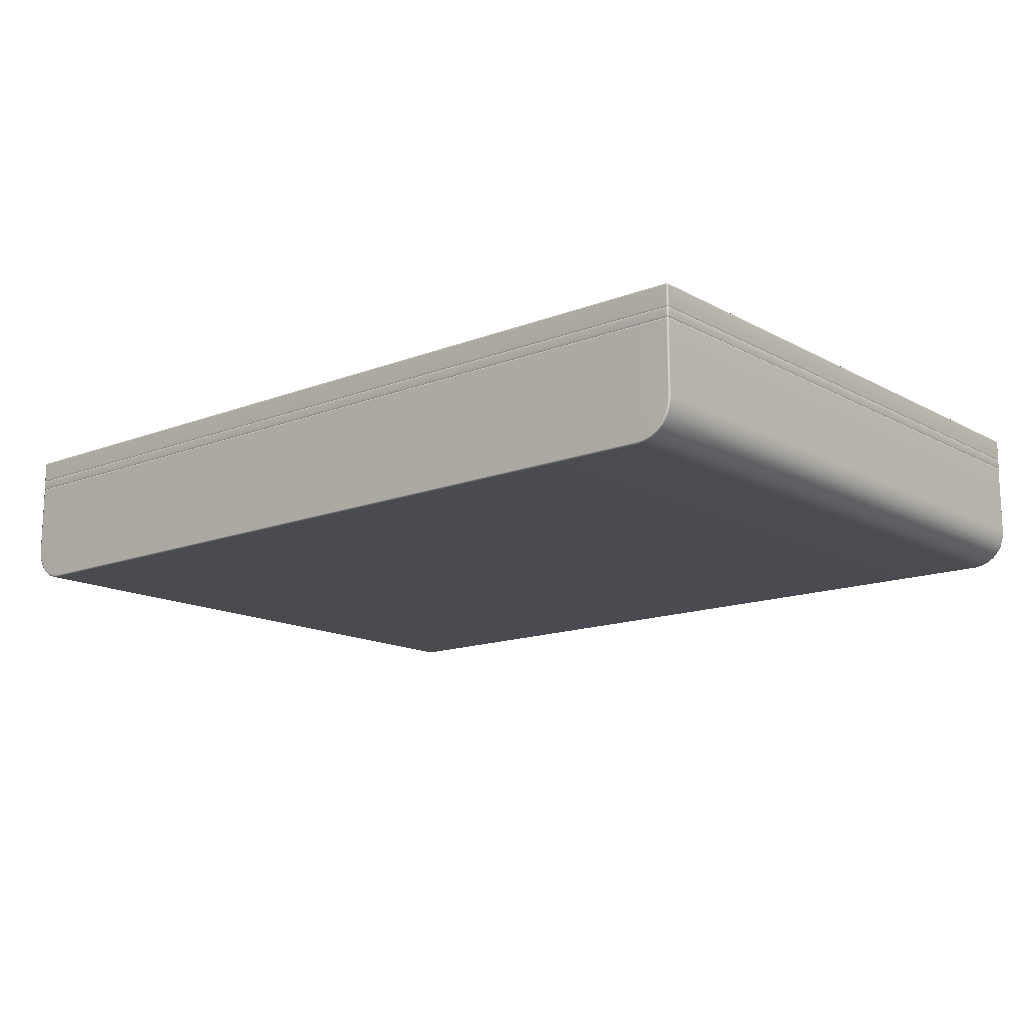
<metadata>
{"format":"obj","ext":"obj","renderer":"f3d","projection":"perspective","resolution":1024,"background":"white","views":[{"elev":-14.5,"azim":-139.8,"up":"+Y"}]}
</metadata>
<code>
g ENV_SY02_Casing_MO
v -15.83 5.395 12.35
v -15.84 5.436 12.34
v -15.83 5.445 12.3
v -15.81 5.395 12.3
v -15.83 4.66 12.35
v -15.81 5.395 -10.38
v -15.83 5.445 -10.4
v -15.81 4.66 12.31
v -15.86 4.603 12.3
v -15.86 4.605 12.32
v -15.86 4.614 -10.42
v -15.81 4.654 -10.38
v 15.85 4.614 -10.42
v 15.81 5.395 -10.38
v 15.83 5.445 -10.4
v 15.83 5.445 12.3
v 15.81 4.654 -10.38
v 15.81 5.395 12.3
v 15.81 4.66 12.31
v 15.86 4.603 12.3
v 15.83 4.66 12.35
v 15.86 4.605 12.32
v 15.83 5.395 12.35
v 15.84 5.436 12.34
v -15.83 4.66 12.35
v -15.86 4.605 12.32
v -15.88 4.603 12.33
v -15.88 4.661 12.37
v -15.83 5.395 12.35
v -17.29 4.667 12.37
v -17.29 4.602 12.33
v -15.88 5.395 12.37
v -17.34 4.667 12.35
v -17.31 4.604 12.32
v -17.29 5.395 12.37
v -17.34 5.395 12.35
v -17.29 5.445 12.35
v -17.33 5.436 12.34
v -15.88 5.445 12.35
v -15.84 5.436 12.34
v -15.83 5.445 12.3
v -17.34 5.445 12.3
v -17.34 5.395 12.35
v -15.88 5.465 12.3
v -15.83 5.445 -10.4
v -17.29 5.465 12.3
v -15.88 5.465 -10.45
v 15.83 5.445 -10.4
v -17.29 5.465 -10.37
v -17.36 5.395 12.3
v -17.34 5.445 -10.36
v -17.29 5.465 -12.3
v -17.36 4.667 12.3
v -17.34 4.667 12.35
v -17.31 4.602 12.3
v -17.31 4.604 12.32
v -17.36 4.672 -10.36
v -17.31 4.602 -10.36
v -17.36 5.395 -10.36
v -17.36 4.667 -12.3
v -17.31 4.602 -12.29
v -17.34 5.445 -12.3
v -17.36 5.395 -12.3
v -17.34 4.667 -12.35
v -17.31 4.604 -12.31
v -17.34 5.395 -12.35
v -17.33 5.436 -12.34
v -17.29 5.445 -12.35
v -17.34 5.395 -12.35
v -15.92 5.465 -12.3
v 15.88 5.465 -10.45
v 15.88 5.465 12.3
v 15.83 5.445 12.3
v 15.88 5.445 12.35
v 15.84 5.436 12.34
v 15.83 5.395 12.35
v -17.29 5.395 -12.37
v -15.92 5.445 -12.35
v -17.29 4.667 -12.37
v -17.34 4.667 -12.35
v -17.29 4.602 -12.32
v -17.31 4.604 -12.31
v -15.92 4.671 -12.37
v -15.92 4.603 -12.32
v 15.92 4.603 -12.32
v -15.92 5.395 -12.37
v 15.92 4.671 -12.37
v 17.29 4.602 -12.32
v 15.92 5.395 -12.37
v 15.92 5.445 -12.35
v 17.29 5.395 -12.37
v 17.29 4.667 -12.37
v 17.34 4.667 -12.35
v 17.31 4.604 -12.31
v 17.34 5.395 -12.35
v 17.29 5.445 -12.35
v 17.33 5.436 -12.34
v 15.92 5.465 -12.3
v 17.34 5.445 -12.3
v 17.34 5.395 -12.35
v 17.29 5.465 -12.3
v 17.29 5.465 -10.37
v 17.36 5.395 -12.3
v 17.34 4.667 -12.35
v 17.34 5.445 -10.36
v 17.29 5.465 12.3
v 17.36 5.395 -10.36
v 17.36 4.667 -12.3
v 17.34 5.445 12.3
v 17.29 5.445 12.35
v 17.31 4.602 -12.29
v 17.31 4.604 -12.31
v 17.31 4.602 -10.36
v 17.36 4.672 -10.36
v 17.31 4.602 12.3
v 17.36 5.395 12.3
v 17.36 4.667 12.3
v 17.34 4.667 12.35
v 17.31 4.604 12.32
v 17.34 5.395 12.35
v 17.33 5.436 12.34
v 17.34 5.395 12.35
v 17.29 5.395 12.37
v 17.34 4.667 12.35
v 15.88 5.395 12.37
v 17.29 4.667 12.37
v 15.88 4.661 12.37
v 15.83 4.66 12.35
v 15.88 4.603 12.33
v 15.86 4.605 12.32
v 17.29 4.602 12.33
v 17.31 4.604 12.32
v -15.83 4.56 12.35
v -15.84 4.6 12.34
v -15.83 4.609 12.3
v -15.81 4.56 12.3
v -15.83 4.277 12.35
v -15.81 4.56 -10.38
v -15.83 4.609 -10.4
v -15.81 4.277 12.31
v -15.86 4.221 12.3
v -15.86 4.222 12.32
v -15.85 4.23 -10.42
v -15.81 4.272 -10.38
v 15.85 4.23 -10.42
v 15.81 4.56 -10.38
v 15.83 4.609 -10.4
v 15.83 4.609 12.3
v 15.81 4.272 -10.38
v 15.81 4.56 12.3
v 15.81 4.277 12.31
v 15.86 4.221 12.3
v 15.83 4.277 12.35
v 15.86 4.222 12.32
v 15.83 4.56 12.35
v 15.84 4.6 12.34
v -15.83 4.277 12.35
v -15.86 4.222 12.32
v -15.88 4.22 12.33
v -15.88 4.278 12.37
v -15.83 4.56 12.35
v -17.29 4.284 12.37
v -17.29 4.22 12.33
v -15.88 4.56 12.37
v -17.34 4.284 12.35
v -17.31 4.221 12.32
v -17.29 4.56 12.37
v -17.34 4.56 12.35
v -17.29 4.609 12.35
v -17.33 4.6 12.34
v -15.88 4.609 12.35
v -15.84 4.6 12.34
v -15.83 4.609 12.3
v -17.34 4.609 12.3
v -17.34 4.56 12.35
v -15.88 4.63 12.3
v -15.83 4.609 -10.4
v -17.29 4.63 12.3
v -15.88 4.63 -10.45
v 15.83 4.609 -10.4
v -17.29 4.63 -10.37
v -17.36 4.56 12.3
v -17.34 4.609 -10.36
v -17.29 4.63 -12.3
v -17.36 4.284 12.3
v -17.34 4.284 12.35
v -17.31 4.219 12.3
v -17.31 4.221 12.32
v -17.36 4.289 -10.36
v -17.32 4.219 -10.36
v -17.36 4.56 -10.36
v -17.36 4.284 -12.3
v -17.31 4.219 -12.29
v -17.34 4.609 -12.3
v -17.36 4.56 -12.3
v -17.34 4.284 -12.35
v -17.31 4.221 -12.31
v -17.34 4.56 -12.35
v -17.33 4.6 -12.34
v -17.29 4.609 -12.35
v -17.34 4.56 -12.35
v -15.92 4.63 -12.3
v 15.88 4.63 -10.45
v 15.88 4.63 12.3
v 15.83 4.609 12.3
v 15.88 4.609 12.35
v 15.84 4.6 12.34
v 15.83 4.56 12.35
v -17.29 4.56 -12.37
v -15.92 4.609 -12.35
v -17.29 4.284 -12.37
v -17.34 4.284 -12.35
v -17.29 4.219 -12.32
v -17.31 4.221 -12.31
v -15.92 4.289 -12.37
v -15.92 4.22 -12.32
v 15.92 4.22 -12.32
v -15.92 4.56 -12.37
v 15.92 4.289 -12.37
v 17.29 4.219 -12.32
v 15.92 4.56 -12.37
v 15.92 4.609 -12.35
v 17.29 4.56 -12.37
v 17.29 4.284 -12.37
v 17.34 4.284 -12.35
v 17.31 4.221 -12.31
v 17.34 4.56 -12.35
v 17.29 4.609 -12.35
v 17.33 4.6 -12.34
v 15.92 4.63 -12.3
v 17.34 4.609 -12.3
v 17.34 4.56 -12.35
v 17.29 4.63 -12.3
v 17.29 4.63 -10.37
v 17.36 4.56 -12.3
v 17.34 4.284 -12.35
v 17.34 4.609 -10.36
v 17.29 4.63 12.3
v 17.36 4.56 -10.36
v 17.36 4.284 -12.3
v 17.34 4.609 12.3
v 17.29 4.609 12.35
v 17.31 4.219 -12.29
v 17.31 4.221 -12.31
v 17.32 4.219 -10.36
v 17.36 4.289 -10.36
v 17.31 4.219 12.3
v 17.36 4.56 12.3
v 17.36 4.284 12.3
v 17.34 4.284 12.35
v 17.31 4.221 12.32
v 17.34 4.56 12.35
v 17.33 4.6 12.34
v 17.34 4.56 12.35
v 17.29 4.56 12.37
v 17.34 4.284 12.35
v 15.88 4.56 12.37
v 17.29 4.284 12.37
v 15.88 4.278 12.37
v 15.83 4.277 12.35
v 15.88 4.22 12.33
v 15.86 4.222 12.32
v 17.29 4.22 12.33
v 17.31 4.221 12.32
v -17.34 1.088 -9.097
v -17.33 1.087 -12.3
v -17.36 1.399 -12.3
v -17.38 1.4 -9.097
v -17.36 4.178 -12.3
v -17.37 4.187 -9.097
v 17.38 1.4 -9.097
v 17.37 4.187 -9.097
v 17.36 4.178 -12.3
v 17.36 1.399 -12.3
v 17.33 1.087 -12.3
v 17.34 1.088 -9.097
v -17.34 4.178 -12.35
v -17.33 4.219 -12.34
v -17.34 4.228 -12.3
v -17.36 4.178 -12.3
v -17.34 1.4 -12.35
v -17.36 1.399 -12.3
v -17.31 1.092 -12.35
v -17.37 4.187 -9.097
v -17.33 1.087 -12.3
v -17.35 4.237 -9.097
v -17.21 0.801 -12.35
v -17.36 4.178 12.29
v -17.34 4.228 12.29
v -17.38 1.4 -9.097
v -17.22 0.7919 -12.3
v -17.04 0.5395 -12.35
v -17.34 4.178 12.34
v -17.33 4.219 12.33
v -17.36 1.399 12.29
v -17.34 1.4 12.34
v -17.33 1.087 12.3
v -17.31 1.092 12.34
v -17.34 1.088 -9.097
v -17.22 0.7919 12.3
v -17.21 0.801 12.35
v -17.24 0.7925 -9.097
v -17.06 0.5268 12.3
v -17.04 0.5395 12.35
v -17.08 0.5268 -9.097
v -16.84 0.3052 12.3
v -16.82 0.3216 12.35
v -17.06 0.5268 -12.3
v -16.82 0.3216 -12.35
v -16.86 0.3046 -9.097
v -16.57 0.1387 12.3
v -16.56 0.1572 12.35
v -16.84 0.3052 -12.3
v -16.56 0.1572 -12.35
v -16.59 0.1376 -9.097
v -16.28 0.03526 12.3
v -16.27 0.05541 12.35
v -16.57 0.1387 -12.3
v -16.27 0.05541 -12.35
v -16.3 0.03367 -9.097
v -15.97 0.0002632 12.3
v -15.97 0.02041 12.35
v -16.28 0.03526 -12.3
v -15.97 0.02041 -12.35
v -15.98 -0.001328 -9.097
v -15.97 0.0002632 -12.31
v 15.97 0.02041 -12.35
v 15.97 0.0002632 -12.31
v 16.27 0.05541 -12.35
v 15.97 0.0002632 12.3
v 15.97 0.02041 12.35
v 15.98 -0.001328 -9.097
v 16.28 0.03526 12.3
v 16.27 0.05541 12.35
v 16.28 0.03526 -12.3
v 16.56 0.1572 -12.35
v 16.3 0.03367 -9.097
v 16.57 0.1387 12.3
v 16.56 0.1572 12.35
v 16.57 0.1387 -12.3
v 16.82 0.3216 -12.35
v 16.59 0.1376 -9.097
v 16.84 0.3052 12.3
v 16.82 0.3216 12.35
v 16.84 0.3052 -12.3
v 17.04 0.5395 -12.35
v 16.86 0.3046 -9.097
v 17.06 0.5268 12.3
v 17.04 0.5395 12.35
v 17.06 0.5268 -12.3
v 17.21 0.801 -12.35
v 17.08 0.5268 -9.097
v 17.22 0.7919 12.3
v 17.21 0.801 12.35
v 17.22 0.7919 -12.3
v 17.31 1.092 -12.35
v 17.24 0.7925 -9.097
v 17.33 1.087 12.3
v 17.31 1.092 12.34
v 17.33 1.087 -12.3
v 17.34 1.4 -12.35
v 17.36 1.399 -12.3
v 17.34 1.088 -9.097
v 17.34 4.178 -12.35
v 17.36 4.178 -12.3
v 17.36 1.399 12.29
v 17.34 1.4 12.34
v 17.38 1.4 -9.097
v 17.36 4.178 12.29
v 17.34 4.178 12.34
v 17.37 4.187 -9.097
v 17.34 4.228 12.29
v 17.33 4.219 12.33
v 17.34 4.228 -12.3
v 17.33 4.219 -12.34
v 17.35 4.237 -9.097
v 17.29 4.228 12.34
v 17.34 4.178 12.34
v 17.29 4.248 12.29
v 17.29 4.228 -12.35
v 17.34 4.178 -12.35
v 17.3 4.257 -9.097
v 17.29 4.248 -12.3
v 16.04 4.257 -9.097
v 16.03 4.248 12.29
v 17.29 4.178 -12.37
v 17.34 1.4 -12.35
v 17.29 1.402 -12.37
v 17.31 1.092 -12.35
v 16.03 4.178 -12.37
v 16.03 4.228 -12.35
v 17.26 1.103 -12.37
v 17.21 0.801 -12.35
v 16 1.399 -12.37
v 17.16 0.8227 -12.37
v -15.96 4.178 -12.37
v 17 0.5708 -12.37
v 17.04 0.5395 -12.35
v 16.82 0.3216 -12.35
v 16.79 0.3603 -12.37
v 16.56 0.1572 -12.35
v 16.54 0.2023 -12.37
v 16.27 0.05541 -12.35
v 16.26 0.1037 -12.37
v 15.97 0.02041 -12.35
v 15.96 0.07026 -12.37
v -15.97 0.02041 -12.35
v -15.96 0.07026 -12.37
v -16.27 0.05541 -12.35
v -15.96 1.399 -12.37
v -16.26 0.1037 -12.37
v -17.29 4.178 -12.37
v -16.56 0.1572 -12.35
v -16.54 0.2023 -12.37
v -16.82 0.3216 -12.35
v -16.79 0.3603 -12.37
v -17.04 0.5395 -12.35
v -17 0.5708 -12.37
v -17.21 0.801 -12.35
v -17.16 0.8227 -12.37
v -17.31 1.092 -12.35
v -17.26 1.103 -12.37
v -17.34 1.4 -12.35
v -17.29 1.402 -12.37
v -17.34 4.178 -12.35
v -17.29 4.228 -12.35
v -17.33 4.219 -12.34
v -17.34 4.228 -12.3
v -15.96 4.228 -12.35
v -17.29 4.248 -12.3
v -17.35 4.237 -9.097
v 16.03 4.248 -12.3
v -15.96 4.248 -12.3
v -15.96 4.257 -9.097
v -17.3 4.257 -9.097
v -17.34 4.228 12.29
v -15.96 4.248 12.29
v -17.29 4.248 12.29
v 16.03 4.228 12.34
v -17.29 4.228 12.34
v -17.33 4.219 12.33
v -17.34 4.178 12.34
v -15.96 4.228 12.34
v 17.29 4.178 12.36
v -17.29 4.178 12.36
v -17.34 1.4 12.34
v -15.96 4.178 12.36
v 16.03 4.178 12.36
v -17.29 1.402 12.36
v -17.31 1.092 12.34
v 17.29 1.402 12.36
v 17.34 1.4 12.34
v 16 1.399 12.36
v -15.96 1.399 12.36
v 15.96 0.07026 12.37
v -17.26 1.103 12.36
v -17.21 0.801 12.35
v 17.26 1.103 12.36
v 17.31 1.092 12.34
v -17.16 0.8227 12.37
v -17.04 0.5395 12.35
v 17.16 0.8227 12.37
v 17.21 0.801 12.35
v -17 0.5708 12.37
v -16.82 0.3216 12.35
v 17 0.5708 12.37
v 17.04 0.5395 12.35
v -16.79 0.3603 12.37
v -16.56 0.1572 12.35
v 16.79 0.3603 12.37
v 16.82 0.3216 12.35
v -16.54 0.2023 12.37
v -16.27 0.05541 12.35
v 16.54 0.2023 12.37
v 16.56 0.1572 12.35
v -16.26 0.1037 12.37
v -15.97 0.02041 12.35
v 16.26 0.1037 12.37
v 16.27 0.05541 12.35
v 15.97 0.02041 12.35
v -15.96 0.07026 12.37
g ENV_SY02_Casing_MO_0
f 3 2 1
f 4 3 1
f 1 5 4
f 4 6 3
f 6 7 3
f 5 8 4
f 4 8 6
f 8 5 9
f 5 10 9
f 9 11 8
f 11 12 8
f 8 12 6
f 11 13 12
f 6 14 7
f 14 15 7
f 15 14 16
f 12 17 6
f 13 17 12
f 17 14 6
f 14 18 16
f 14 17 18
f 17 13 19
f 17 19 18
f 13 20 19
f 21 19 20
f 19 21 18
f 22 21 20
f 21 23 18
f 16 18 23
f 24 16 23
f 27 26 25
f 28 27 25
f 28 25 29
f 28 30 27
f 30 31 27
f 32 28 29
f 28 32 30
f 30 33 31
f 33 34 31
f 33 30 35
f 32 35 30
f 36 33 35
f 35 37 36
f 37 35 32
f 37 38 36
f 32 29 39
f 39 37 32
f 29 40 39
f 39 40 41
f 42 38 37
f 43 38 42
f 44 39 41
f 41 45 44
f 46 37 39
f 46 42 37
f 44 46 39
f 45 47 44
f 45 48 47
f 46 44 49
f 42 46 49
f 44 47 49
f 50 43 42
f 51 42 49
f 50 42 51
f 52 49 47
f 49 52 51
f 50 53 43
f 53 54 43
f 53 55 54
f 55 56 54
f 55 53 57
f 57 53 50
f 58 55 57
f 59 50 51
f 59 57 50
f 58 57 60
f 57 59 60
f 61 58 60
f 51 62 59
f 52 62 51
f 59 63 60
f 62 63 59
f 60 64 61
f 64 60 63
f 64 65 61
f 66 64 63
f 63 62 66
f 62 67 66
f 68 67 62
f 52 68 62
f 69 67 68
f 52 70 68
f 70 52 47
f 47 71 70
f 48 71 47
f 71 48 72
f 48 73 72
f 74 72 73
f 75 74 73
f 75 76 74
f 77 69 68
f 70 78 68
f 68 78 77
f 77 79 69
f 79 80 69
f 79 81 80
f 81 82 80
f 79 83 81
f 79 77 83
f 83 84 81
f 85 84 83
f 77 86 83
f 78 86 77
f 87 85 83
f 87 83 86
f 85 87 88
f 89 86 78
f 89 87 86
f 90 78 70
f 90 89 78
f 89 91 87
f 89 90 91
f 87 92 88
f 91 92 87
f 88 92 93
f 94 88 93
f 93 92 95
f 92 91 95
f 95 91 96
f 90 96 91
f 97 95 96
f 98 90 70
f 90 98 96
f 71 98 70
f 97 96 99
f 97 99 100
f 98 101 96
f 101 98 71
f 96 101 99
f 102 101 71
f 71 72 102
f 99 103 100
f 104 100 103
f 99 101 105
f 101 102 105
f 72 106 102
f 106 72 74
f 103 99 107
f 99 105 107
f 108 104 103
f 103 107 108
f 109 105 102
f 106 109 102
f 110 106 74
f 109 106 110
f 104 108 111
f 112 104 111
f 113 111 108
f 114 113 108
f 107 114 108
f 115 113 114
f 116 107 105
f 114 107 116
f 109 116 105
f 117 115 114
f 117 114 116
f 115 117 118
f 119 115 118
f 118 117 120
f 117 116 120
f 120 116 109
f 121 120 109
f 121 109 110
f 121 110 122
f 110 123 122
f 124 122 123
f 123 110 125
f 110 74 125
f 76 125 74
f 126 124 123
f 123 125 126
f 127 125 76
f 125 127 126
f 128 127 76
f 129 127 128
f 126 127 129
f 130 129 128
f 131 126 129
f 124 126 131
f 132 124 131
f 135 134 133
f 136 135 133
f 133 137 136
f 136 138 135
f 138 139 135
f 137 140 136
f 136 140 138
f 140 137 141
f 137 142 141
f 141 143 140
f 143 144 140
f 140 144 138
f 143 145 144
f 138 146 139
f 146 147 139
f 147 146 148
f 144 149 138
f 145 149 144
f 149 146 138
f 146 150 148
f 146 149 150
f 149 145 151
f 149 151 150
f 145 152 151
f 153 151 152
f 151 153 150
f 154 153 152
f 153 155 150
f 148 150 155
f 156 148 155
f 159 158 157
f 160 159 157
f 160 157 161
f 160 162 159
f 162 163 159
f 164 160 161
f 160 164 162
f 162 165 163
f 165 166 163
f 165 162 167
f 164 167 162
f 168 165 167
f 167 169 168
f 169 167 164
f 169 170 168
f 164 161 171
f 171 169 164
f 161 172 171
f 171 172 173
f 174 170 169
f 175 170 174
f 176 171 173
f 173 177 176
f 178 169 171
f 178 174 169
f 176 178 171
f 177 179 176
f 177 180 179
f 178 176 181
f 174 178 181
f 176 179 181
f 182 175 174
f 183 174 181
f 182 174 183
f 184 181 179
f 181 184 183
f 182 185 175
f 185 186 175
f 185 187 186
f 187 188 186
f 187 185 189
f 189 185 182
f 190 187 189
f 191 182 183
f 191 189 182
f 190 189 192
f 189 191 192
f 193 190 192
f 183 194 191
f 184 194 183
f 191 195 192
f 194 195 191
f 192 196 193
f 196 192 195
f 196 197 193
f 198 196 195
f 195 194 198
f 194 199 198
f 200 199 194
f 184 200 194
f 201 199 200
f 184 202 200
f 202 184 179
f 179 203 202
f 180 203 179
f 203 180 204
f 180 205 204
f 206 204 205
f 207 206 205
f 207 208 206
f 209 201 200
f 202 210 200
f 200 210 209
f 209 211 201
f 211 212 201
f 211 213 212
f 213 214 212
f 211 215 213
f 211 209 215
f 215 216 213
f 217 216 215
f 209 218 215
f 210 218 209
f 219 217 215
f 219 215 218
f 217 219 220
f 221 218 210
f 221 219 218
f 222 210 202
f 222 221 210
f 221 223 219
f 221 222 223
f 219 224 220
f 223 224 219
f 220 224 225
f 226 220 225
f 225 224 227
f 224 223 227
f 227 223 228
f 222 228 223
f 229 227 228
f 230 222 202
f 222 230 228
f 203 230 202
f 229 228 231
f 229 231 232
f 230 233 228
f 233 230 203
f 228 233 231
f 234 233 203
f 203 204 234
f 231 235 232
f 236 232 235
f 231 233 237
f 233 234 237
f 204 238 234
f 238 204 206
f 235 231 239
f 231 237 239
f 240 236 235
f 235 239 240
f 241 237 234
f 238 241 234
f 242 238 206
f 241 238 242
f 236 240 243
f 244 236 243
f 245 243 240
f 246 245 240
f 239 246 240
f 247 245 246
f 248 239 237
f 246 239 248
f 241 248 237
f 249 247 246
f 249 246 248
f 247 249 250
f 251 247 250
f 250 249 252
f 249 248 252
f 252 248 241
f 253 252 241
f 253 241 242
f 253 242 254
f 242 255 254
f 256 254 255
f 255 242 257
f 242 206 257
f 208 257 206
f 258 256 255
f 255 257 258
f 259 257 208
f 257 259 258
f 260 259 208
f 261 259 260
f 258 259 261
f 262 261 260
f 263 258 261
f 256 258 263
f 264 256 263
f 267 266 265
f 268 267 265
f 269 267 268
f 270 269 268
f 273 272 271
f 274 273 271
f 274 271 275
f 271 276 275
f 279 278 277
f 280 279 277
f 277 281 280
f 281 282 280
f 281 283 282
f 280 284 279
f 283 285 282
f 284 286 279
f 285 283 287
f 286 284 288
f 289 286 288
f 288 284 290
f 291 285 287
f 291 287 292
f 288 293 289
f 293 294 289
f 288 295 293
f 295 288 290
f 295 296 293
f 295 290 297
f 295 297 296
f 297 298 296
f 290 299 297
f 298 297 300
f 297 299 300
f 301 298 300
f 299 285 302
f 299 302 300
f 285 291 302
f 301 300 303
f 300 302 303
f 304 301 303
f 302 291 305
f 302 305 303
f 304 303 306
f 303 305 306
f 307 304 306
f 291 308 305
f 308 291 292
f 308 292 309
f 305 310 306
f 305 308 310
f 307 306 311
f 306 310 311
f 312 307 311
f 313 308 309
f 308 313 310
f 313 309 314
f 310 315 311
f 310 313 315
f 312 311 316
f 311 315 316
f 317 312 316
f 318 313 314
f 313 318 315
f 318 314 319
f 315 320 316
f 315 318 320
f 317 316 321
f 316 320 321
f 322 317 321
f 323 318 319
f 318 323 320
f 323 319 324
f 320 323 325
f 320 325 321
f 326 323 324
f 323 326 325
f 326 324 327
f 328 326 327
f 326 328 325
f 327 329 328
f 321 330 322
f 330 331 322
f 325 332 321
f 332 330 321
f 328 332 325
f 330 333 331
f 333 330 332
f 333 334 331
f 329 335 328
f 329 336 335
f 337 332 328
f 337 333 332
f 335 337 328
f 333 338 334
f 338 333 337
f 338 339 334
f 336 340 335
f 336 341 340
f 342 337 335
f 342 338 337
f 340 342 335
f 338 343 339
f 343 338 342
f 343 344 339
f 341 345 340
f 341 346 345
f 347 342 340
f 347 343 342
f 345 347 340
f 343 348 344
f 348 343 347
f 348 349 344
f 346 350 345
f 346 351 350
f 352 347 345
f 352 348 347
f 350 352 345
f 348 353 349
f 353 348 352
f 353 354 349
f 351 355 350
f 351 356 355
f 357 352 350
f 357 353 352
f 355 357 350
f 353 358 354
f 358 353 357
f 358 359 354
f 356 360 355
f 360 356 361
f 362 360 361
f 360 363 355
f 363 357 355
f 363 358 357
f 362 361 364
f 365 362 364
f 359 358 366
f 366 358 363
f 367 359 366
f 368 366 363
f 367 366 369
f 366 368 369
f 370 367 369
f 368 371 369
f 369 372 370
f 369 371 372
f 372 373 370
f 365 364 374
f 364 375 374
f 371 365 376
f 371 376 372
f 365 374 376
f 377 373 372
f 378 373 377
f 372 376 379
f 379 377 372
f 374 375 380
f 380 375 381
f 376 374 382
f 376 382 379
f 374 383 382
f 383 374 380
f 379 382 384
f 384 382 383
f 379 385 377
f 385 379 384
f 386 380 381
f 381 387 386
f 387 388 386
f 387 389 388
f 386 390 380
f 390 386 388
f 380 391 383
f 390 391 380
f 389 392 388
f 392 389 393
f 394 390 388
f 394 388 392
f 395 392 393
f 394 392 395
f 396 390 394
f 391 390 396
f 394 395 397
f 395 393 398
f 397 395 398
f 397 398 399
f 400 397 399
f 394 397 400
f 400 399 401
f 402 400 401
f 394 400 402
f 402 401 403
f 404 402 403
f 394 402 404
f 404 403 405
f 406 404 405
f 394 404 406
f 405 407 406
f 407 408 406
f 394 406 408
f 407 409 408
f 410 394 408
f 410 396 394
f 410 408 411
f 409 411 408
f 412 396 410
f 409 413 411
f 413 414 411
f 414 410 411
f 413 415 414
f 415 416 414
f 414 416 410
f 415 417 416
f 417 418 416
f 416 418 410
f 417 419 418
f 419 420 418
f 418 420 410
f 419 421 420
f 421 422 420
f 420 422 410
f 422 421 423
f 422 424 410
f 424 422 423
f 424 412 410
f 424 423 425
f 412 424 425
f 412 425 426
f 425 427 426
f 426 427 428
f 426 429 412
f 429 396 412
f 429 391 396
f 430 426 428
f 428 431 430
f 432 391 429
f 391 432 383
f 432 384 383
f 433 429 426
f 433 432 429
f 432 433 384
f 430 433 426
f 433 434 384
f 433 430 434
f 385 384 434
f 431 435 430
f 430 435 434
f 435 431 436
f 437 385 434
f 437 434 435
f 438 435 436
f 438 437 435
f 439 385 437
f 385 439 377
f 438 436 440
f 436 441 440
f 440 441 442
f 443 437 438
f 443 439 437
f 440 443 438
f 377 439 444
f 444 378 377
f 445 440 442
f 442 446 445
f 447 443 440
f 445 447 440
f 448 439 443
f 439 448 444
f 447 448 443
f 446 449 445
f 447 445 449
f 446 450 449
f 444 451 378
f 451 452 378
f 444 448 453
f 451 444 453
f 453 448 454
f 448 447 454
f 454 447 449
f 453 454 455
f 454 449 456
f 450 456 449
f 456 450 457
f 451 458 452
f 458 451 453
f 458 459 452
f 460 456 457
f 454 456 460
f 460 457 461
f 459 458 462
f 462 458 453
f 463 459 462
f 464 460 461
f 454 460 464
f 464 461 465
f 463 462 466
f 466 462 453
f 467 463 466
f 468 464 465
f 454 464 468
f 468 465 469
f 467 466 470
f 470 466 453
f 471 467 470
f 472 468 469
f 454 468 472
f 472 469 473
f 471 470 474
f 474 470 453
f 475 471 474
f 476 472 473
f 454 472 476
f 476 473 477
f 478 474 453
f 475 474 478
f 479 475 478
f 478 453 455
f 479 478 455
f 480 479 455
f 454 481 455
f 454 476 481
f 481 476 477
f 480 455 481
f 477 480 481

</code>
